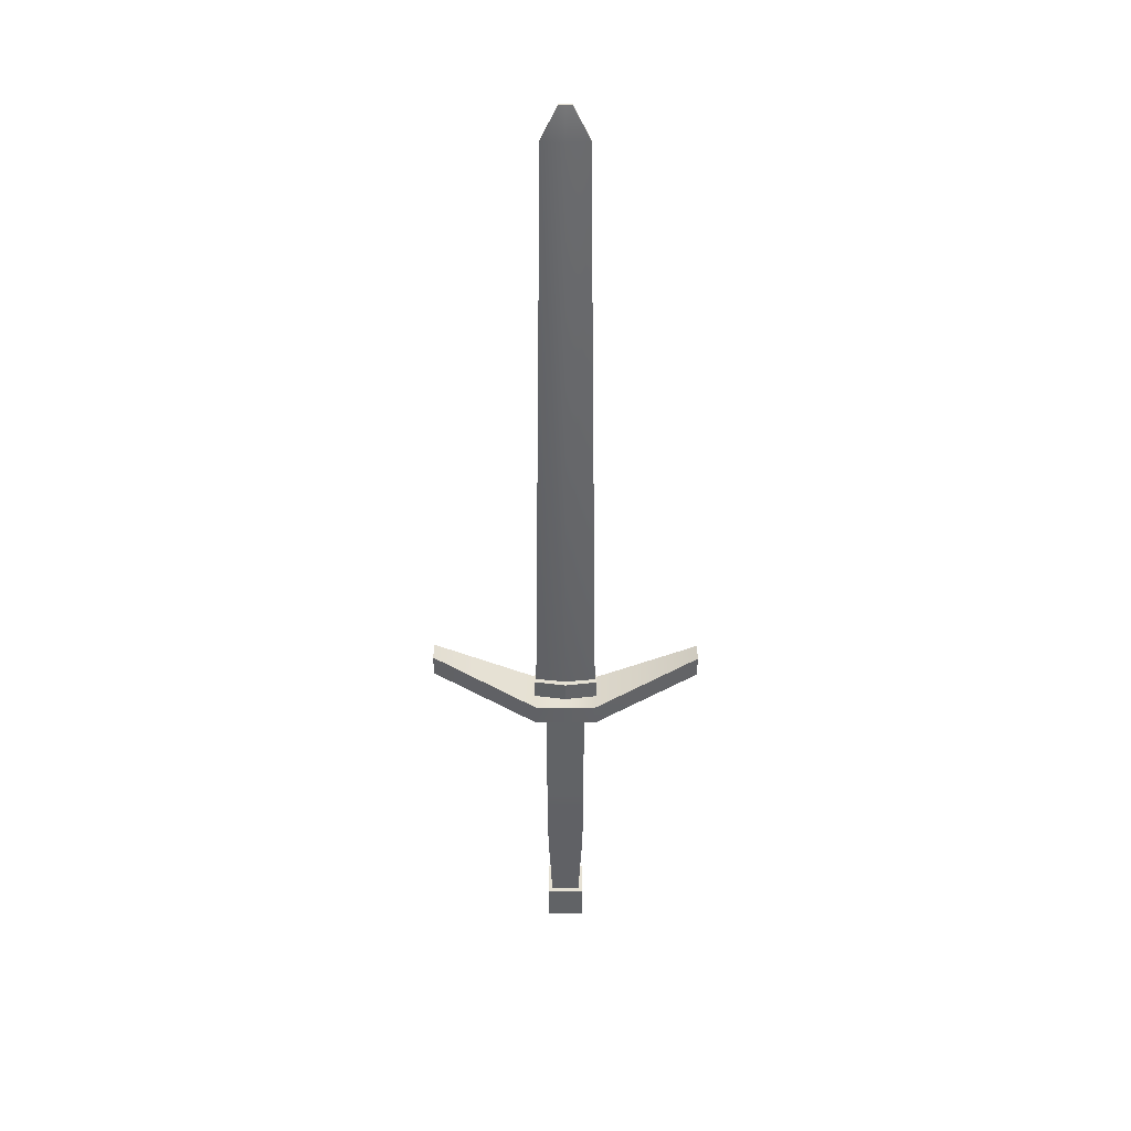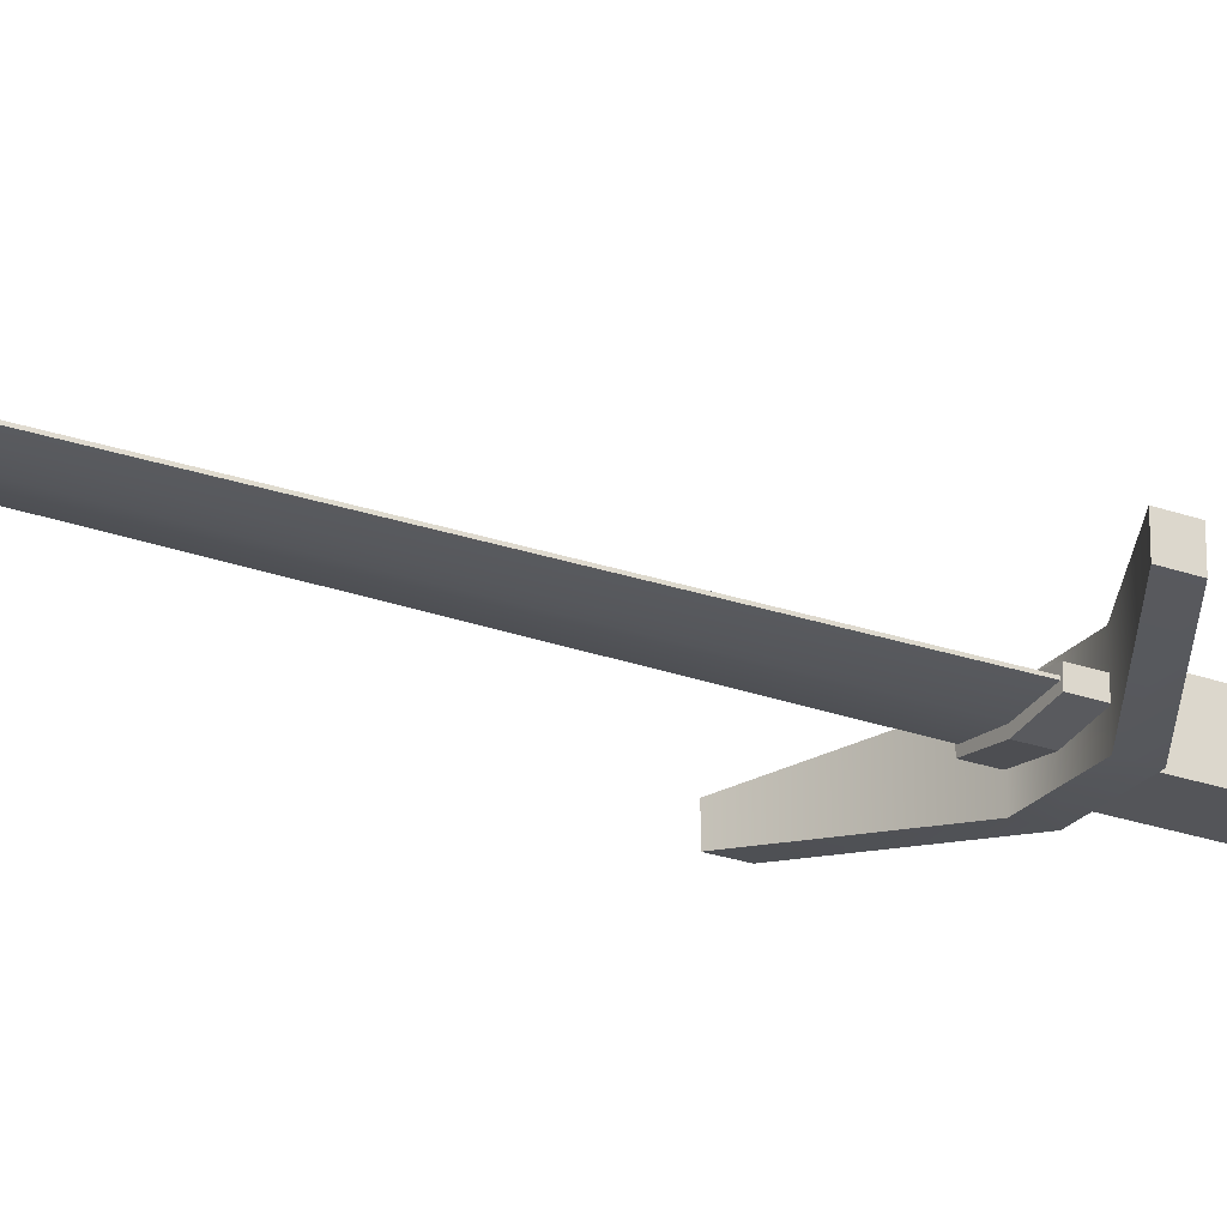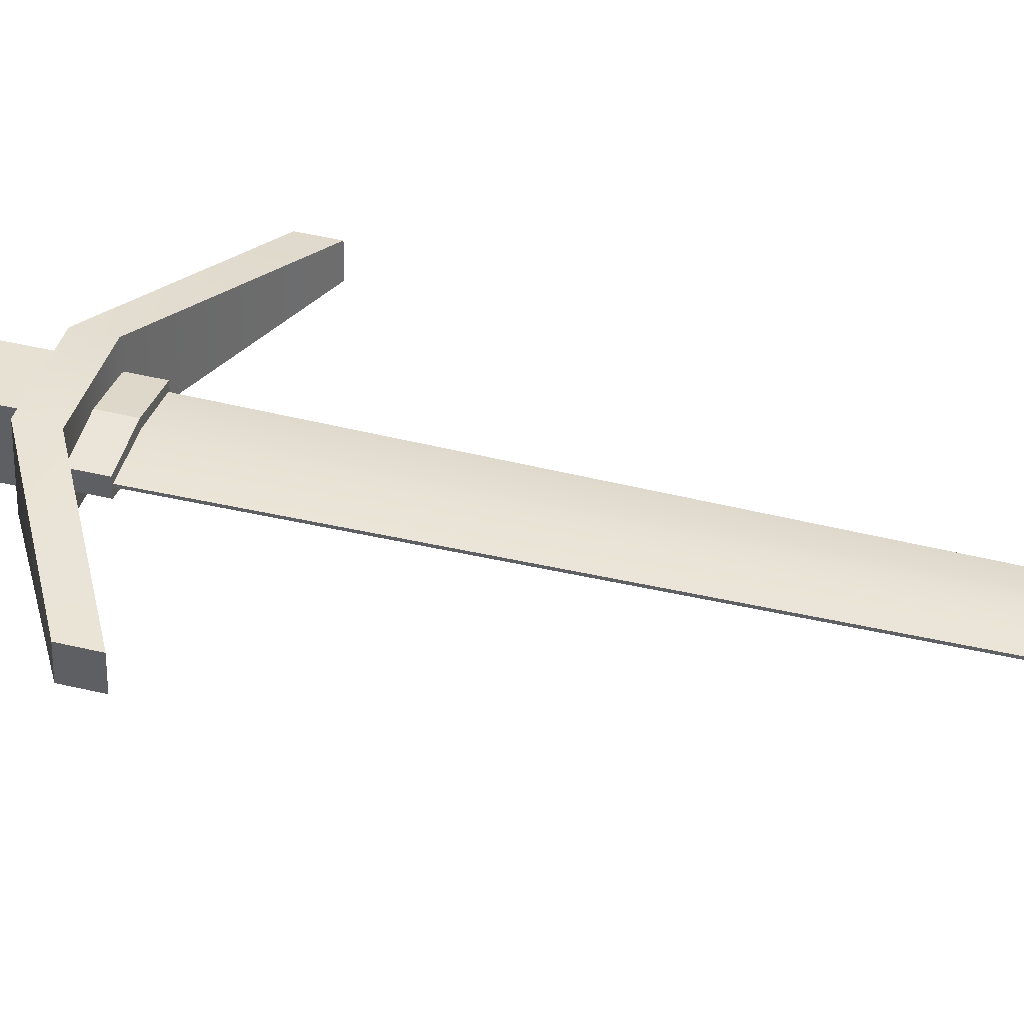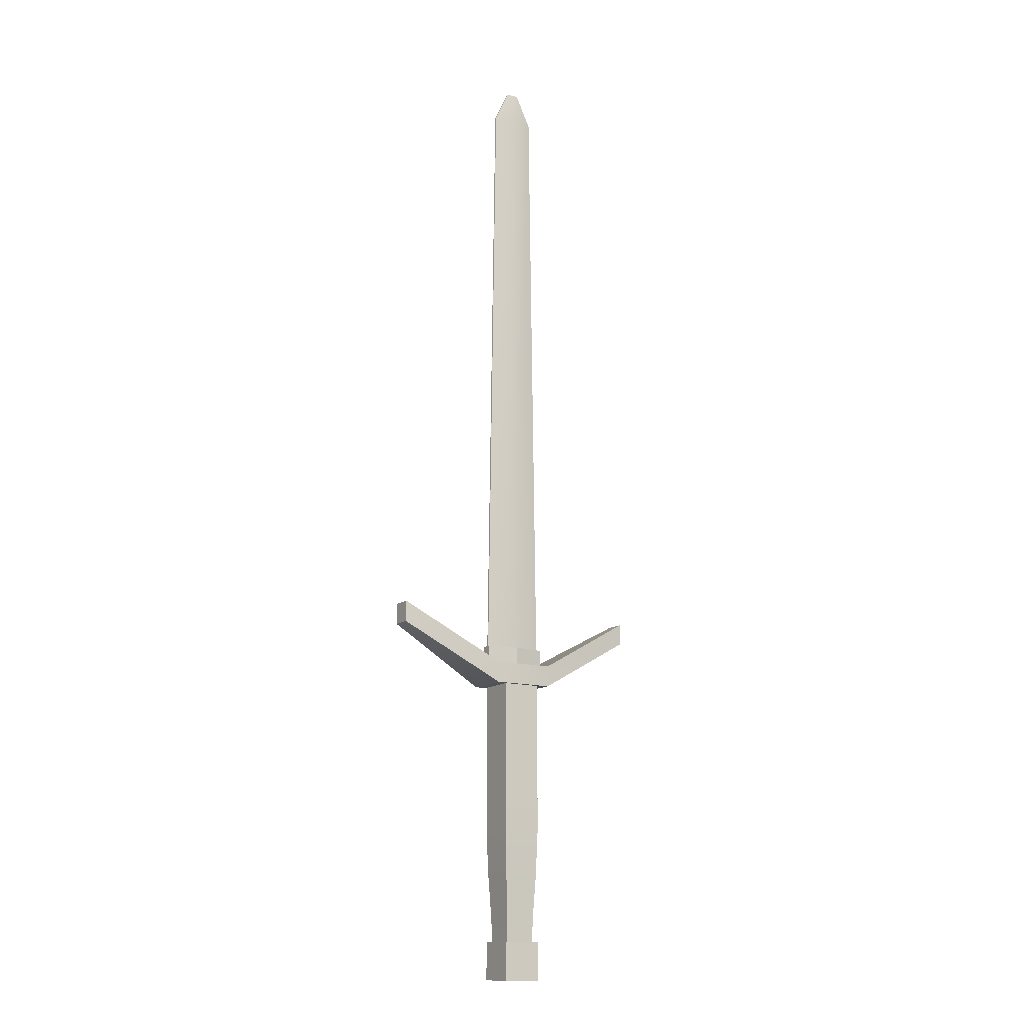
<metadata>
{"format":"obj","ext":"obj","renderer":"f3d","projection":"perspective","resolution":1024,"background":"white","views":[{"elev":39.2,"azim":-179.6,"up":"+Y"},{"elev":-24.7,"azim":-120.4,"up":"+Z"},{"elev":38.9,"azim":107.4,"up":"+Z"},{"elev":-13.8,"azim":-31.9,"up":"+Y"}]}
</metadata>
<code>
o Claymore
v -0.05302 -0.7236 0.05302
v -0.05708 -0.6102 0.05708
v -0.05302 -0.7236 -0.05302
v 0.05302 -0.7236 0.05302
v 0.05302 -0.7236 -0.05302
v -0.06491 -0.4657 0.06491
v -0.05708 -0.6102 -0.05708
v 0.05708 -0.6102 0.05708
v 0.06491 -0.4657 0.06491
v 0.05708 -0.6102 -0.05708
v 0.06491 -0.4657 -0.06491
v -0.06999 -0.3065 0.06999
v -0.06491 -0.4657 -0.06491
v 0.06999 -0.3042 -0.06999
v -0.07011 -0.1665 0.07011
v -0.06999 -0.3042 -0.06999
v -0.07011 -0.1665 -0.07011
v 0.06999 -0.3042 0.06999
v 0.07011 -0.1573 -0.07011
v -0.07011 -0.02725 -0.07011
v 0.07011 -0.1665 0.07011
v 0.07011 -0.1665 -0.07011
v 0.07011 -0.02725 -0.07011
v -0.07011 -0.02725 0.07011
v 0.07011 -0.02725 0.07011
v -0.07011 0.112 0.07011
v -0.07011 0.2605 0.07011
v -0.07011 0.112 -0.07011
v -0.07011 0.2605 -0.07011
v 0.07011 0.112 0.07011
v 0.07011 0.2605 0.07011
v 0.07011 0.112 -0.07011
v 0.07011 0.2605 -0.07011
v -0.06903 -0.8497 0.06903
v -0.06903 -0.7117 0.06903
v -0.06903 -0.8497 -0.06903
v -0.06903 -0.7117 -0.06903
v 0.06903 -0.8497 0.06903
v 0.06903 -0.7117 0.06903
v 0.06903 -0.8497 -0.06903
v 0.06903 -0.7117 -0.06903
v 0.488 0.4514 0.03632
v 0.488 0.5285 0.03632
v 0.488 0.4514 -0.03632
v 0.488 0.5285 -0.03632
v 0.1107 0.2467 -0.08411
v 0.1107 0.3238 -0.08411
v 0.1107 0.2467 0.08411
v 0.1107 0.3238 0.08411
v -0.488 0.4514 0.03632
v -0.488 0.5285 0.03632
v -0.488 0.4514 -0.03632
v -0.488 0.5285 -0.03632
v -0.1107 0.2467 -0.08411
v -0.1107 0.3238 -0.08411
v -0.1107 0.2467 0.08411
v -0.1107 0.3238 0.08411
v 0 0.2467 -0.08411
v 0 0.3238 -0.08411
v 0 0.2467 0.08411
v 0 0.3238 0.08411
v 0.02201 2.731 0.003049
v -0.02201 2.731 0.003049
v 0.1106 0.3403 0.003049
v -0.1106 0.3403 0.003049
v 0.07947 2.609 0.003049
v -0.07947 2.609 0.003049
v 0.02201 2.731 -0.003049
v -0.02201 2.731 -0.003049
v 0.1106 0.3403 -0.003049
v -0.1106 0.3403 -0.003049
v 0.07947 2.609 -0.003049
v -0.07947 2.609 -0.003049
v 0 2.731 0.003049
v 0 0.3403 0.017
v 0 2.609 0.017
v 0 2.731 -0.003049
v 0 0.3403 -0.017
v 0 2.609 -0.017
v 0.1153 0.3938 -0.01964
v 0.1153 0.3218 -0.01964
v 0.1153 0.3938 0.01964
v 0.1153 0.3218 0.01964
v -0.1153 0.3938 -0.01964
v -0.1153 0.3218 -0.01964
v -0.1153 0.3938 0.01964
v -0.1153 0.3218 0.01964
v 0 0.3938 0.03744
v 0 0.3218 0.03744
v 0 0.3938 -0.03744
v 0 0.3218 -0.03744
f 90 81 91
f 86 85 87
f 88 87 89
f 84 88 90
f 80 83 81
f 90 82 80
f 82 89 83
f 84 91 85
f 90 80 81
f 86 84 85
f 88 86 87
f 84 86 88
f 80 82 83
f 90 88 82
f 82 88 89
f 84 90 91
f 2 3 1
f 7 5 3
f 10 4 5
f 8 1 4
f 6 7 2
f 13 10 7
f 11 8 10
f 9 2 8
f 12 13 6
f 16 11 13
f 14 9 11
f 9 12 6
f 15 16 12
f 17 14 16
f 14 21 18
f 18 15 12
f 24 17 15
f 20 22 17
f 23 21 22
f 25 15 21
f 26 20 24
f 28 23 20
f 32 25 23
f 30 24 25
f 27 28 26
f 29 32 28
f 33 30 32
f 31 26 30
f 35 36 34
f 37 40 36
f 41 38 40
f 39 34 38
f 40 34 36
f 37 39 41
f 47 44 46
f 45 42 44
f 44 48 46
f 47 43 45
f 46 60 58
f 42 49 48
f 59 46 58
f 49 60 48
f 59 49 47
f 52 55 54
f 50 53 52
f 56 52 54
f 51 55 53
f 60 54 58
f 50 57 51
f 54 59 58
f 60 57 56
f 57 59 55
f 76 62 74
f 73 78 71
f 79 68 72
f 71 67 73
f 67 75 76
f 62 77 74
f 66 68 62
f 74 69 63
f 63 73 67
f 64 72 66
f 66 75 64
f 69 79 73
f 78 72 70
f 76 63 67
f 2 7 3
f 7 10 5
f 10 8 4
f 8 2 1
f 6 13 7
f 13 11 10
f 11 9 8
f 9 6 2
f 12 16 13
f 16 14 11
f 14 18 9
f 9 18 12
f 15 17 16
f 17 19 14
f 14 19 21
f 18 21 15
f 24 20 17
f 20 23 22
f 23 25 21
f 25 24 15
f 26 28 20
f 28 32 23
f 32 30 25
f 30 26 24
f 27 29 28
f 29 33 32
f 33 31 30
f 31 27 26
f 35 37 36
f 37 41 40
f 41 39 38
f 39 35 34
f 40 38 34
f 37 35 39
f 47 45 44
f 45 43 42
f 44 42 48
f 47 49 43
f 46 48 60
f 42 43 49
f 59 47 46
f 49 61 60
f 59 61 49
f 52 53 55
f 50 51 53
f 56 50 52
f 51 57 55
f 60 56 54
f 50 56 57
f 54 55 59
f 60 61 57
f 57 61 59
f 76 66 62
f 73 79 78
f 79 77 68
f 71 65 67
f 67 65 75
f 62 68 77
f 66 72 68
f 74 77 69
f 63 69 73
f 64 70 72
f 66 76 75
f 69 77 79
f 78 79 72
f 76 74 63

</code>
